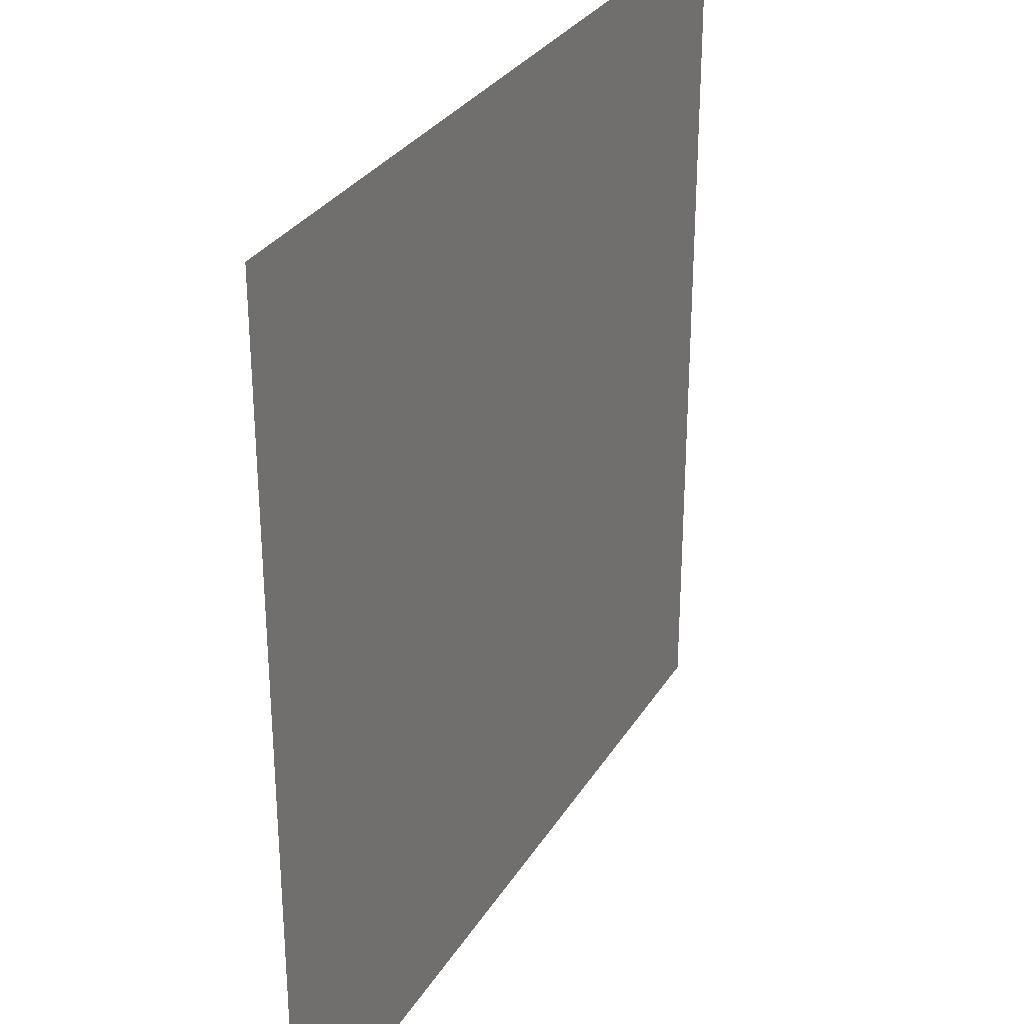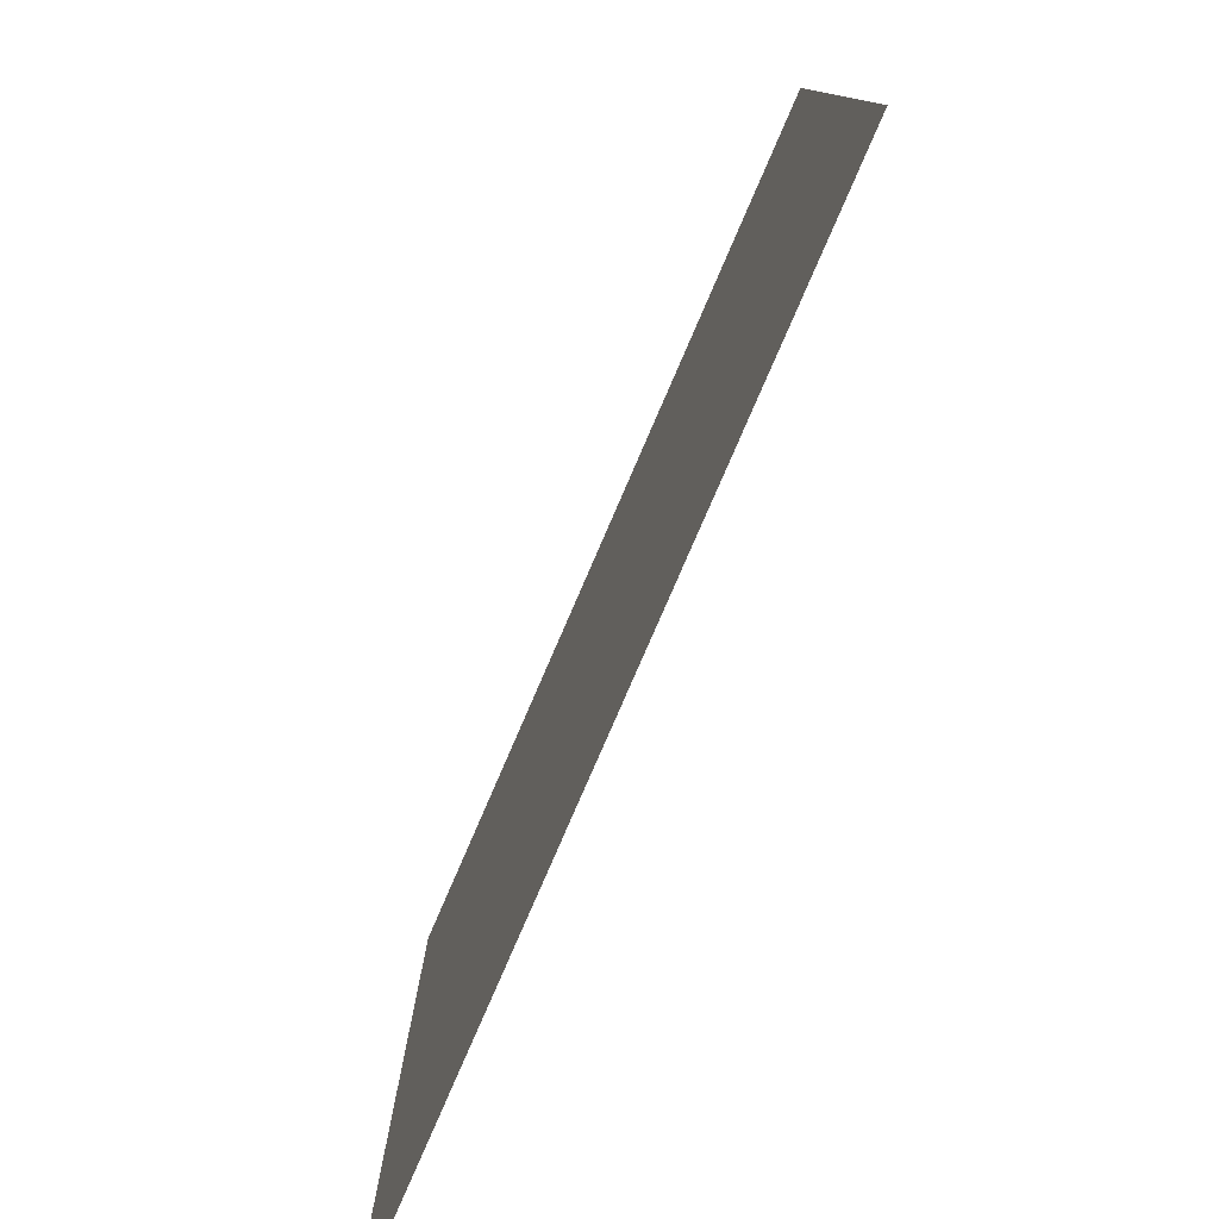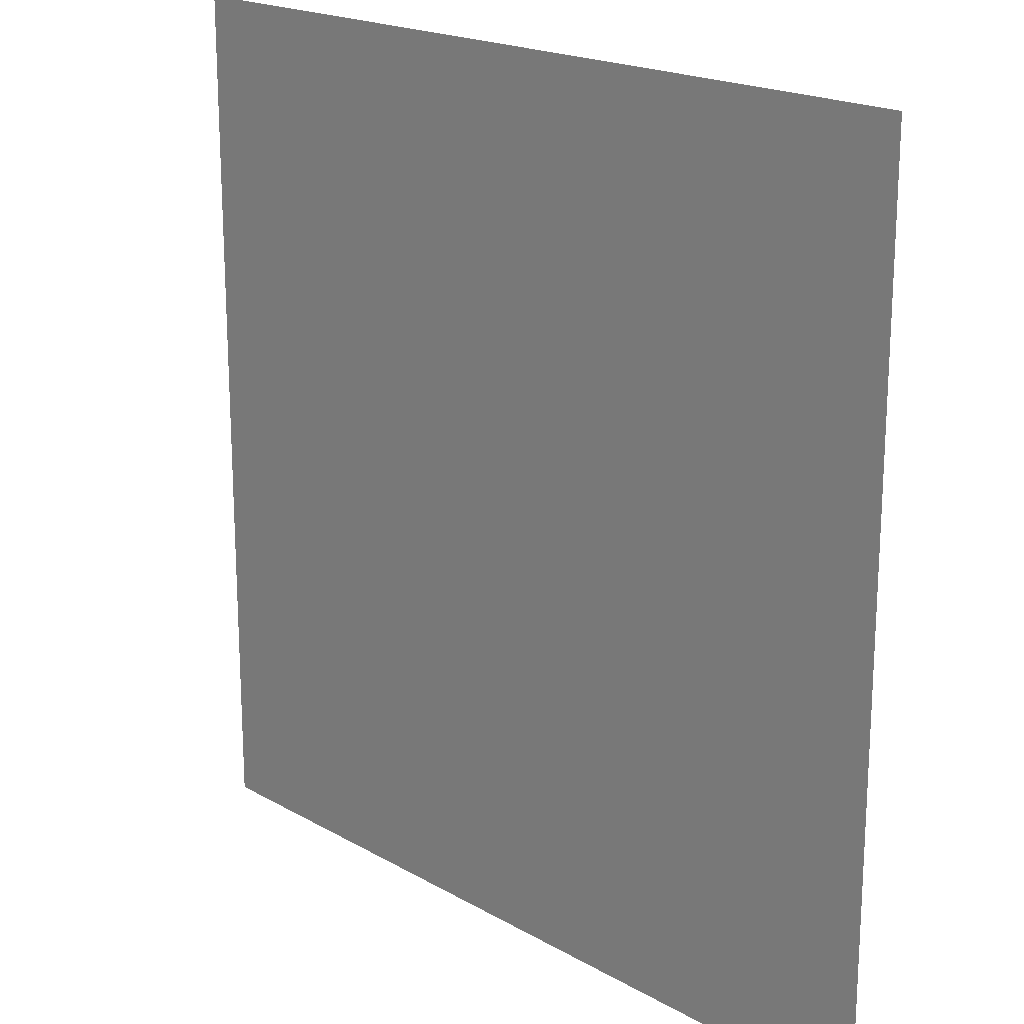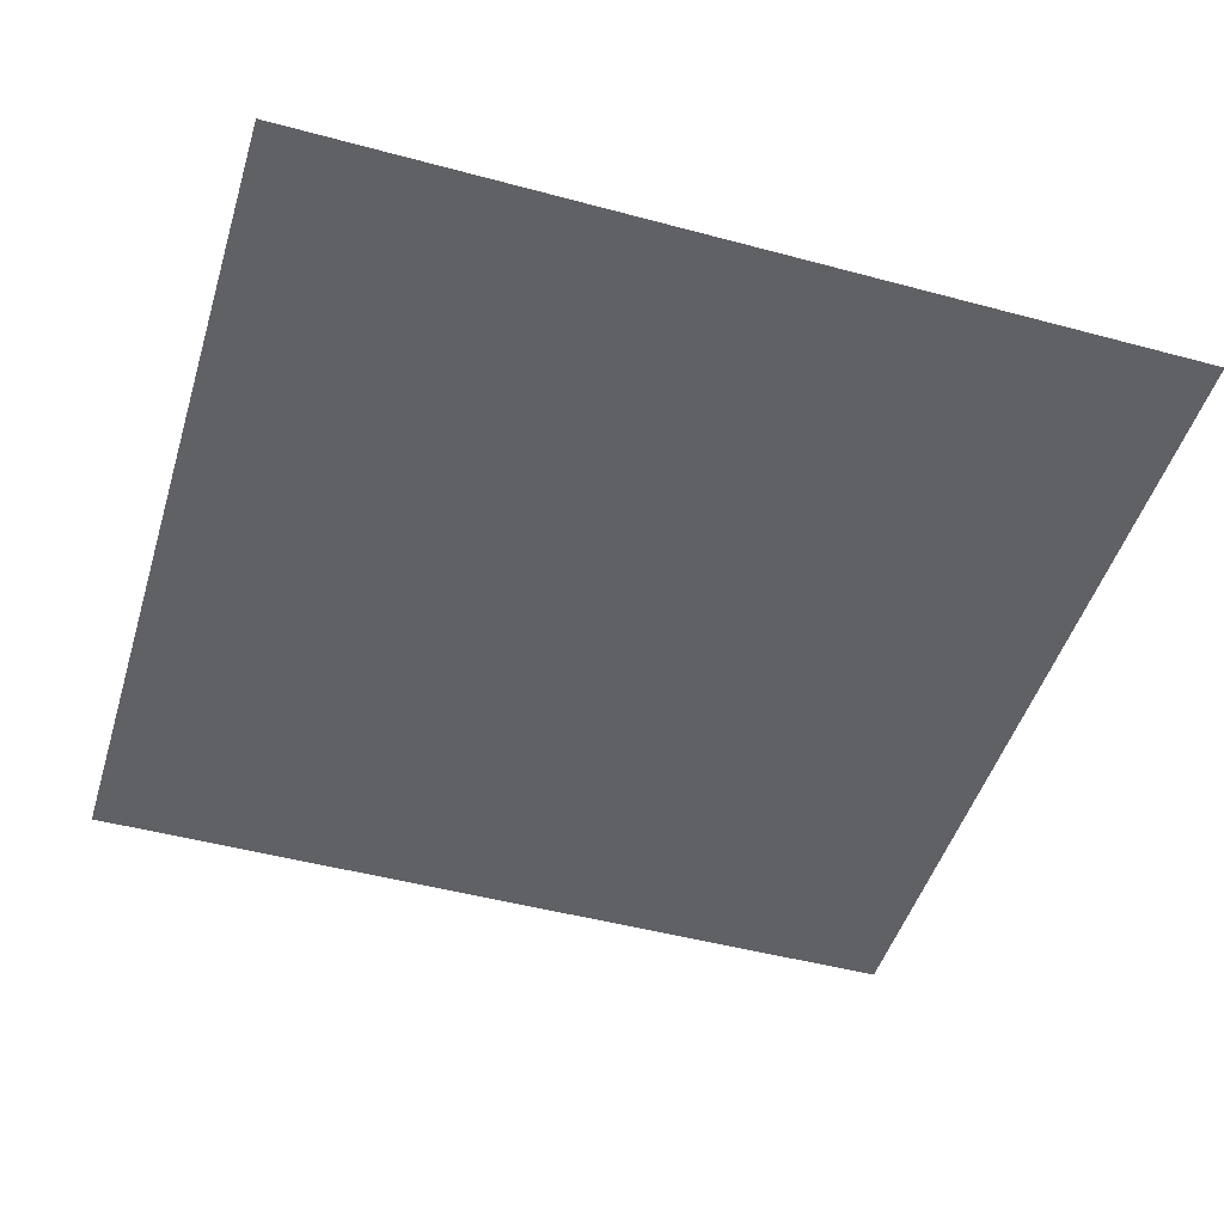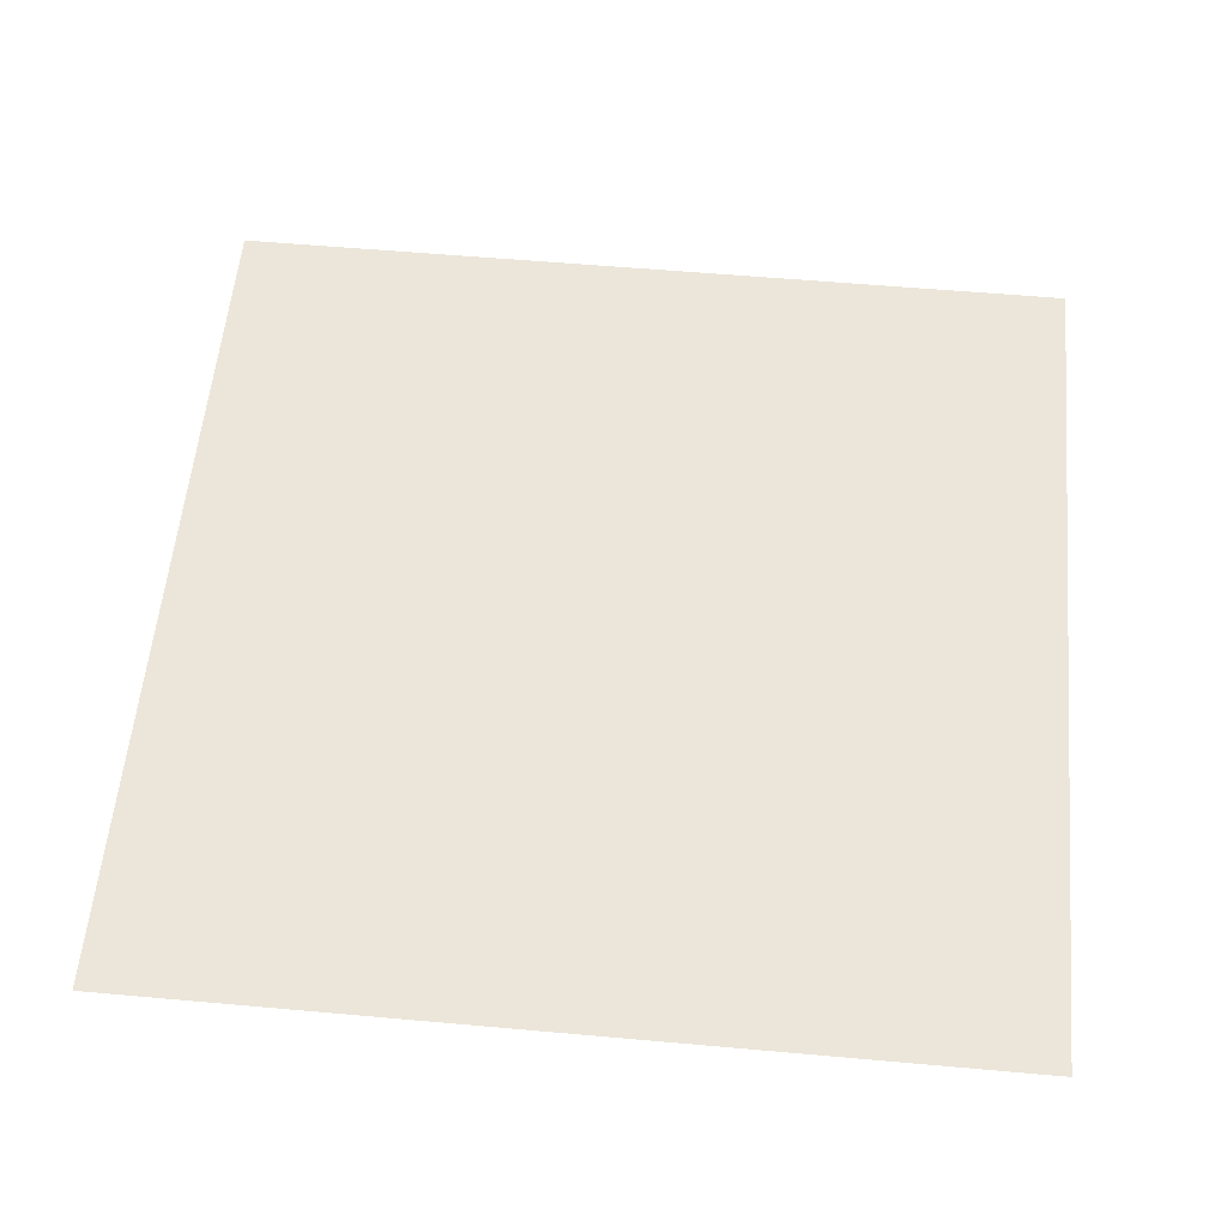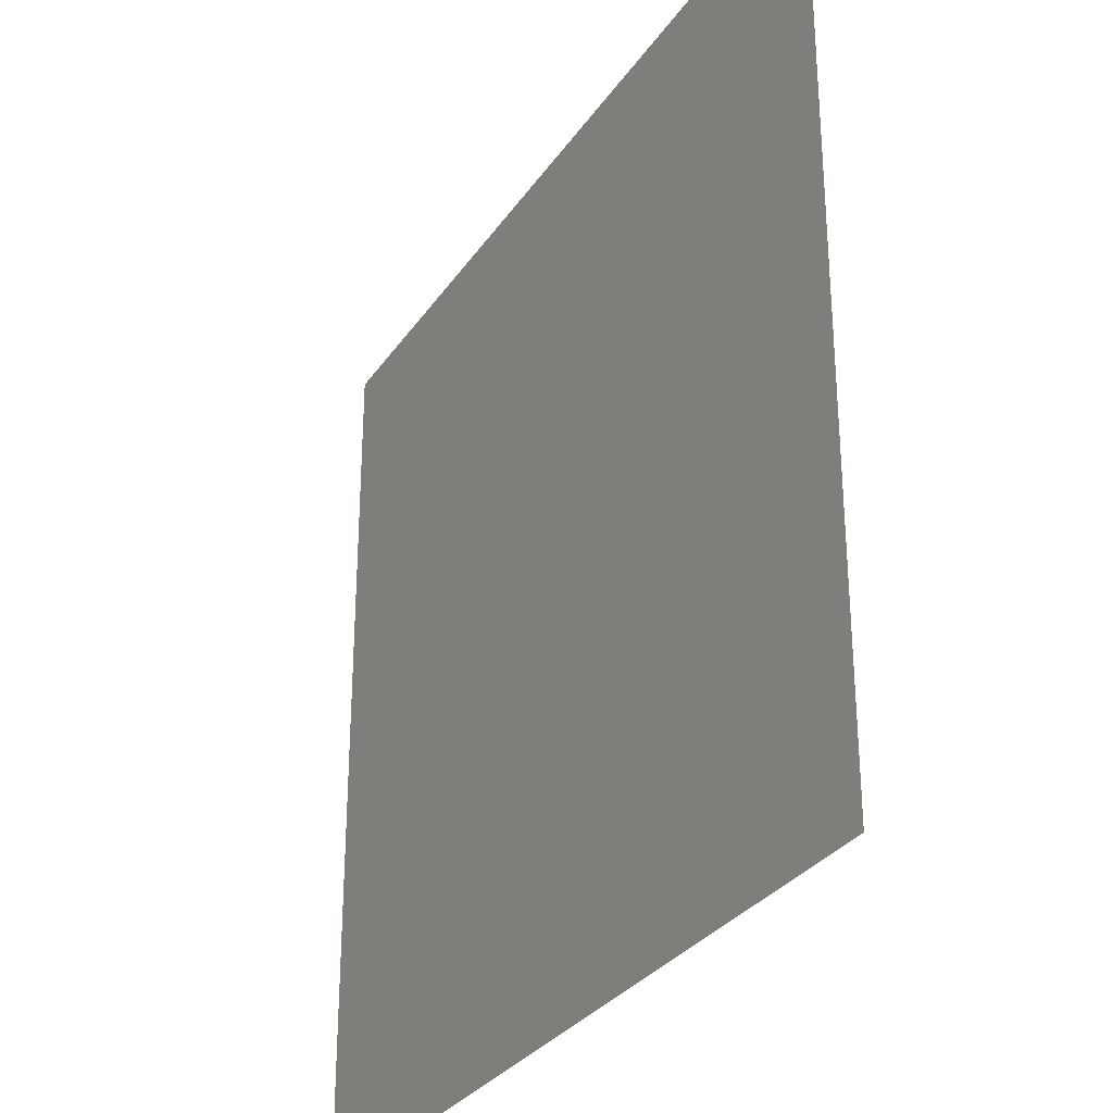
<metadata>
{"format":"obj","ext":"obj","renderer":"f3d","projection":"perspective","resolution":1024,"background":"white","views":[{"elev":30.2,"azim":116.1,"up":"+Z"},{"elev":-79.5,"azim":66.6,"up":"+Z"},{"elev":19.3,"azim":-133.1,"up":"+Z"},{"elev":-48.0,"azim":-106.8,"up":"+Y"},{"elev":57.1,"azim":95.3,"up":"+Y"},{"elev":-30.2,"azim":62.1,"up":"+Z"}]}
</metadata>
<code>
o floor.014
v 16.5 0.5 -27.5
v 16.5 0.5 -16.5
v 5.5 0.5 -27.5
v 5.5 0.5 -16.5
f 3 2 1
f 2 3 4
f 3 2 1
f 2 3 4

</code>
